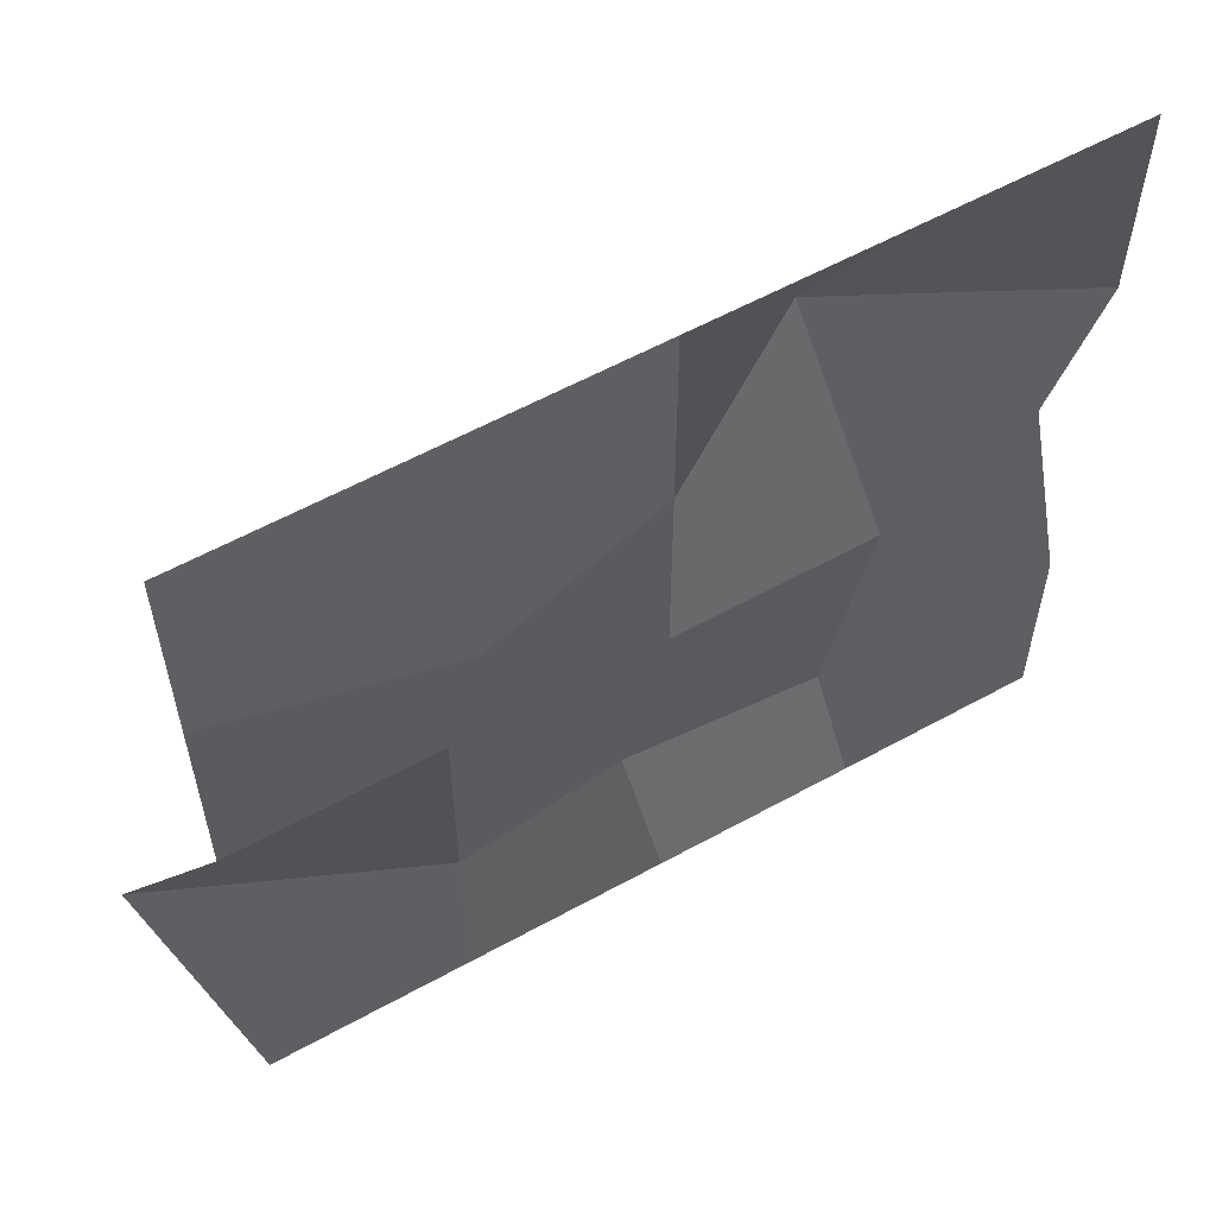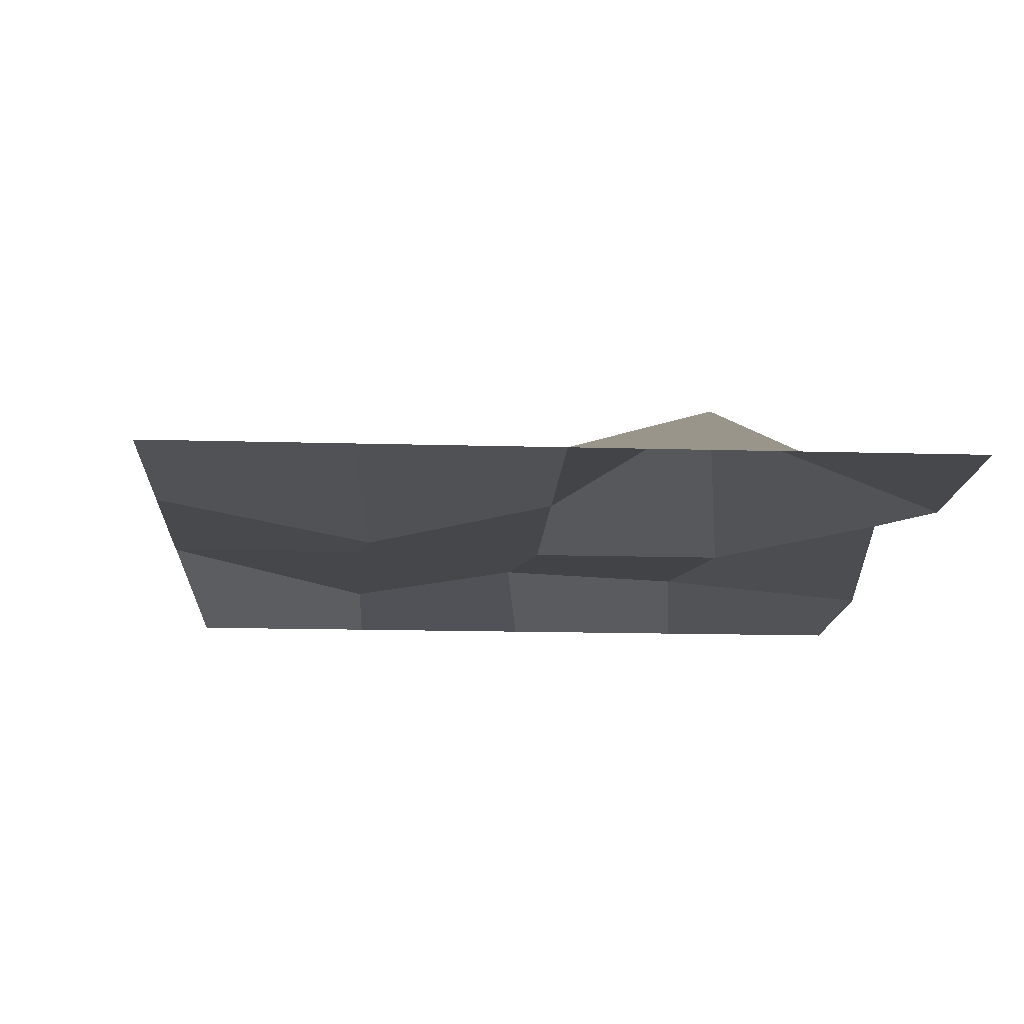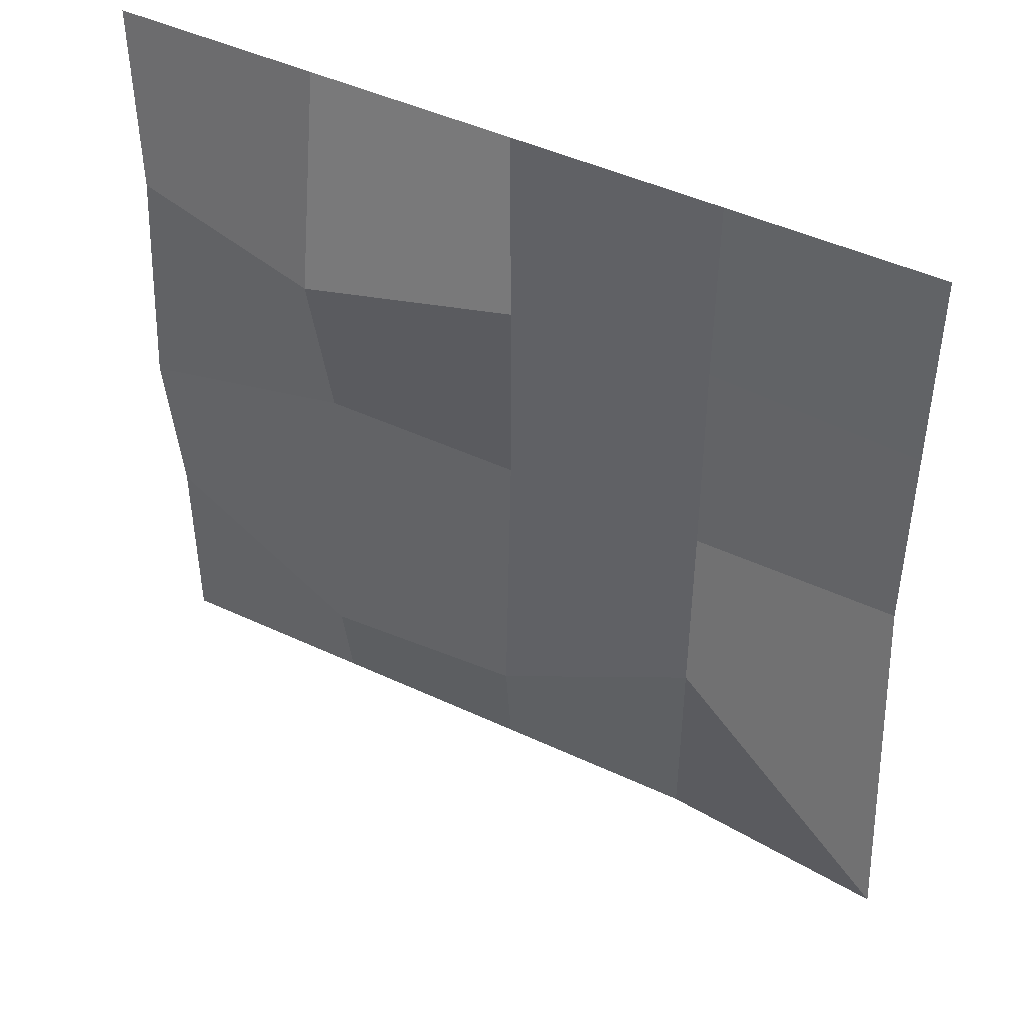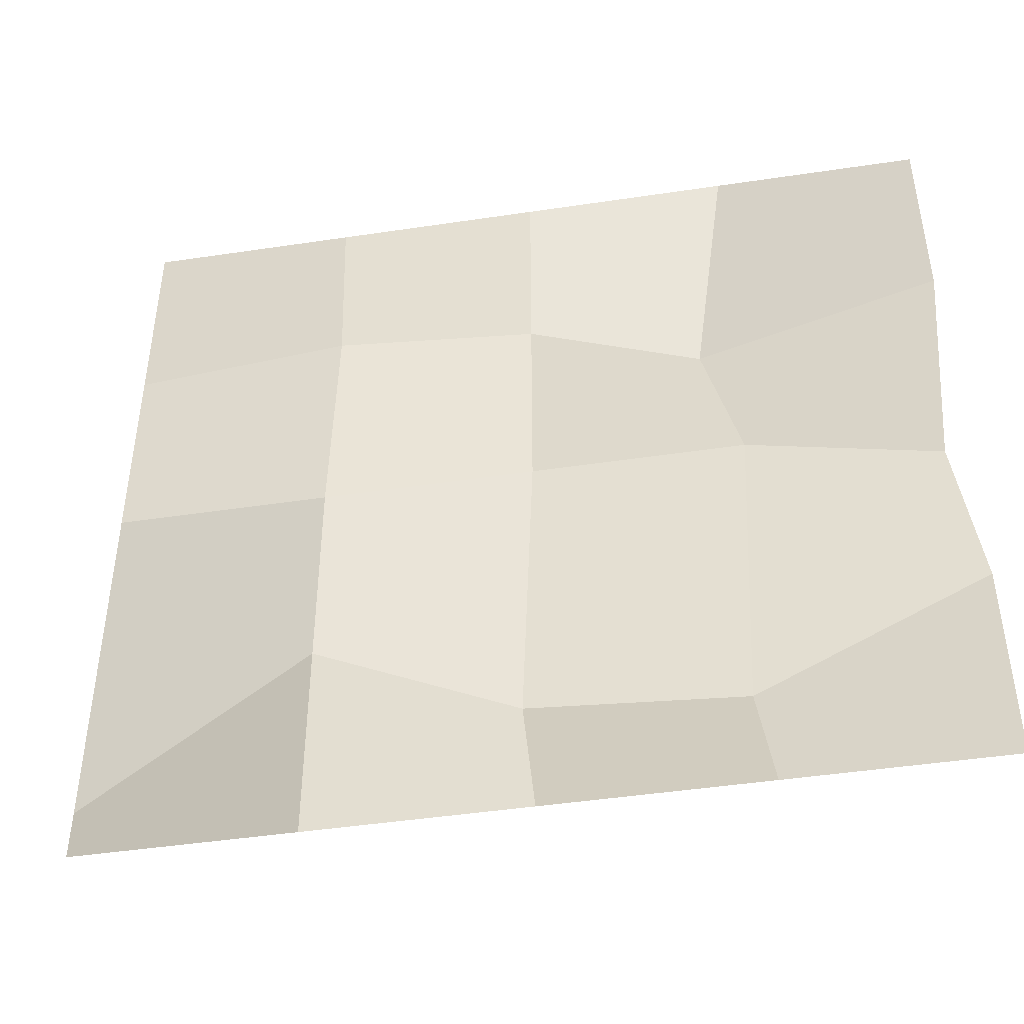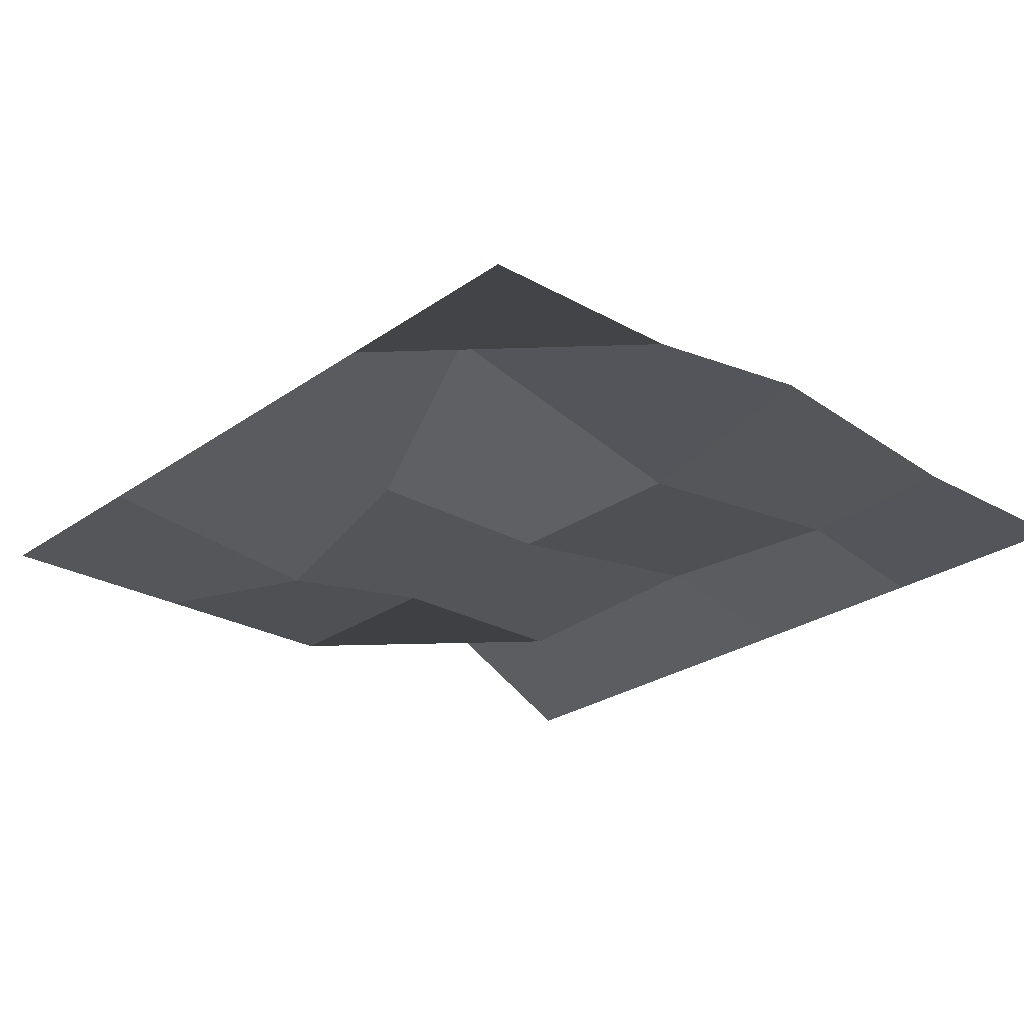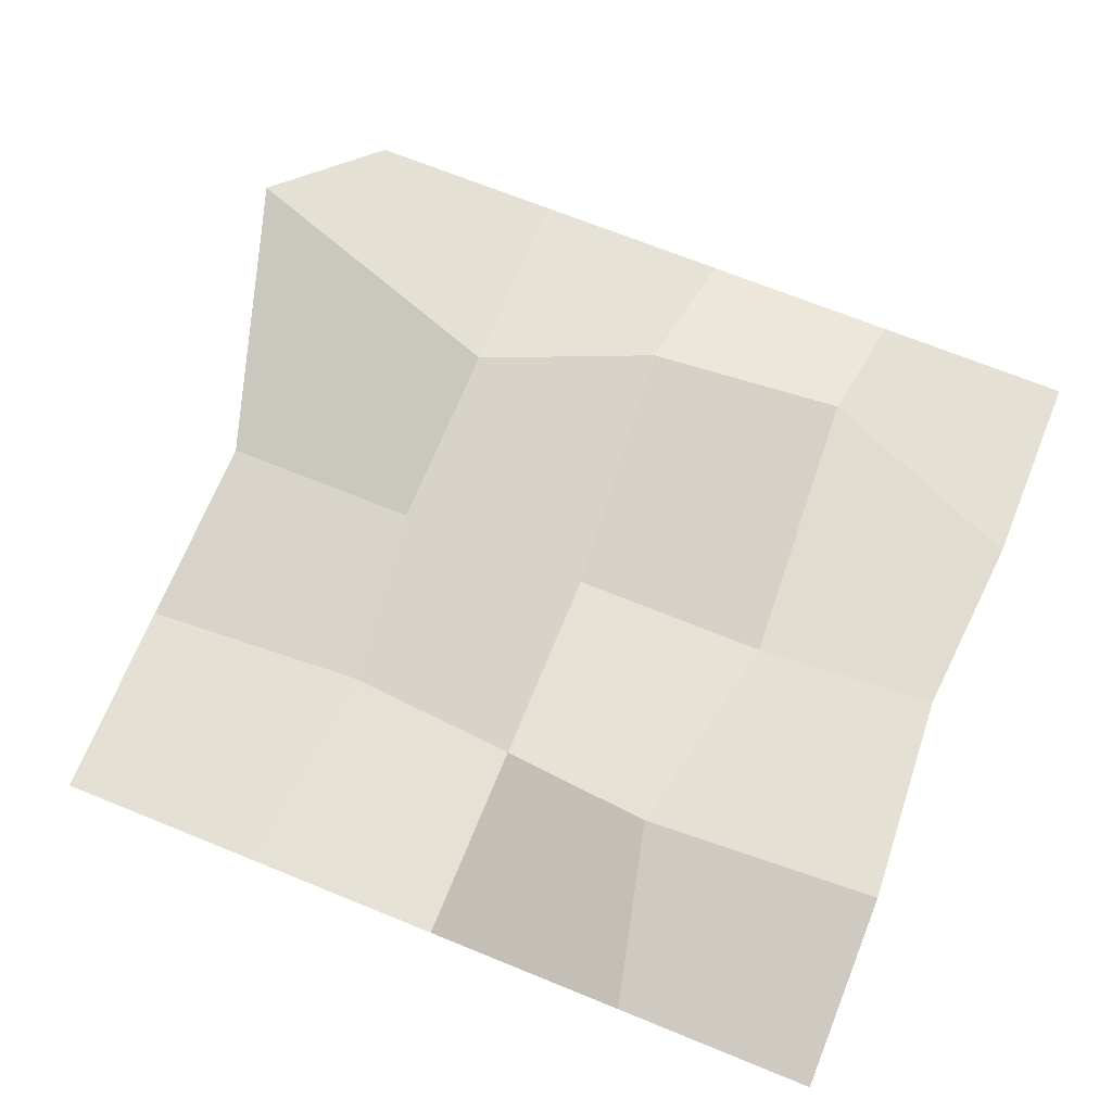
<metadata>
{"format":"obj","ext":"obj","renderer":"f3d","projection":"perspective","resolution":1024,"background":"white","views":[{"elev":58.3,"azim":-29.7,"up":"+Z"},{"elev":-15.7,"azim":-3.4,"up":"+Y"},{"elev":45.9,"azim":-151.7,"up":"+Z"},{"elev":-45.6,"azim":9.8,"up":"+Z"},{"elev":-25.9,"azim":48.1,"up":"+Y"},{"elev":69.5,"azim":22.1,"up":"+Y"}]}
</metadata>
<code>
v -50 0 50
v 50 0 50
v -50 0 -50
v 50 0 -50
v -50 0 0
v 0 0 50
v 47.92 4.947 -0.08671
v 0 0 -50
v 0 0 0
v -50 0 25
v 25 0 50
v 50 0 -25
v -25 0 -50
v -57.03 16.8 -30.08
v -25 0 50
v 50 0 25
v 25 0 -50
v -2.215 5.411 -31.83
v 0 0 25
v -25 0 0
v 25 0 0
v 20.05 11.63 29.52
v -23.1 -4.442 22.19
v -25 0 -25
v 23.03 4.886 -34.22
v 25.23 -0.5495 25.1
f 25 12 4 17
f 24 18 8 13
f 23 19 9 20
f 22 16 7 21
f 19 22 21 9
f 6 11 22 19
f 11 2 16 22
f 10 23 20 5
f 1 15 23 10
f 15 6 19 23
f 14 24 13 3
f 5 20 24 14
f 20 9 18 24
f 18 25 17 8
f 9 21 25 18
f 21 7 12 25

</code>
